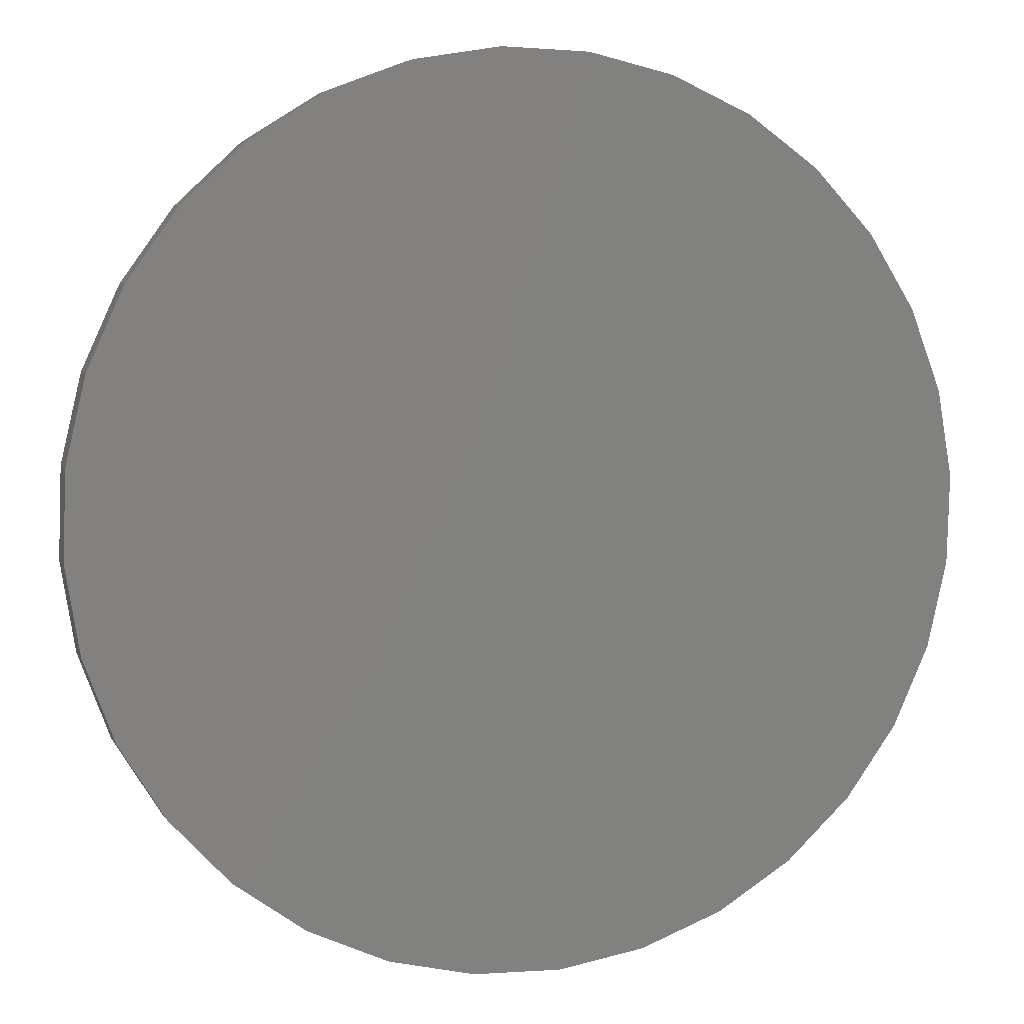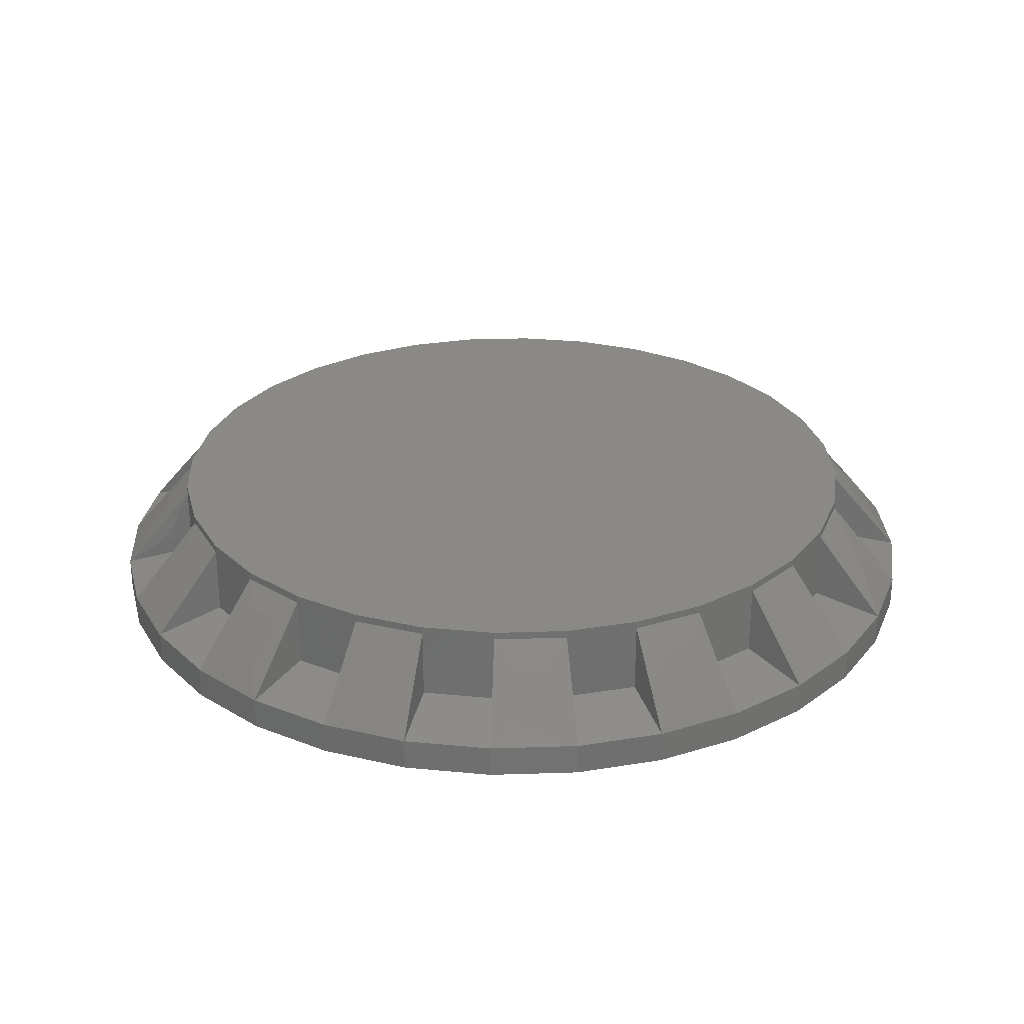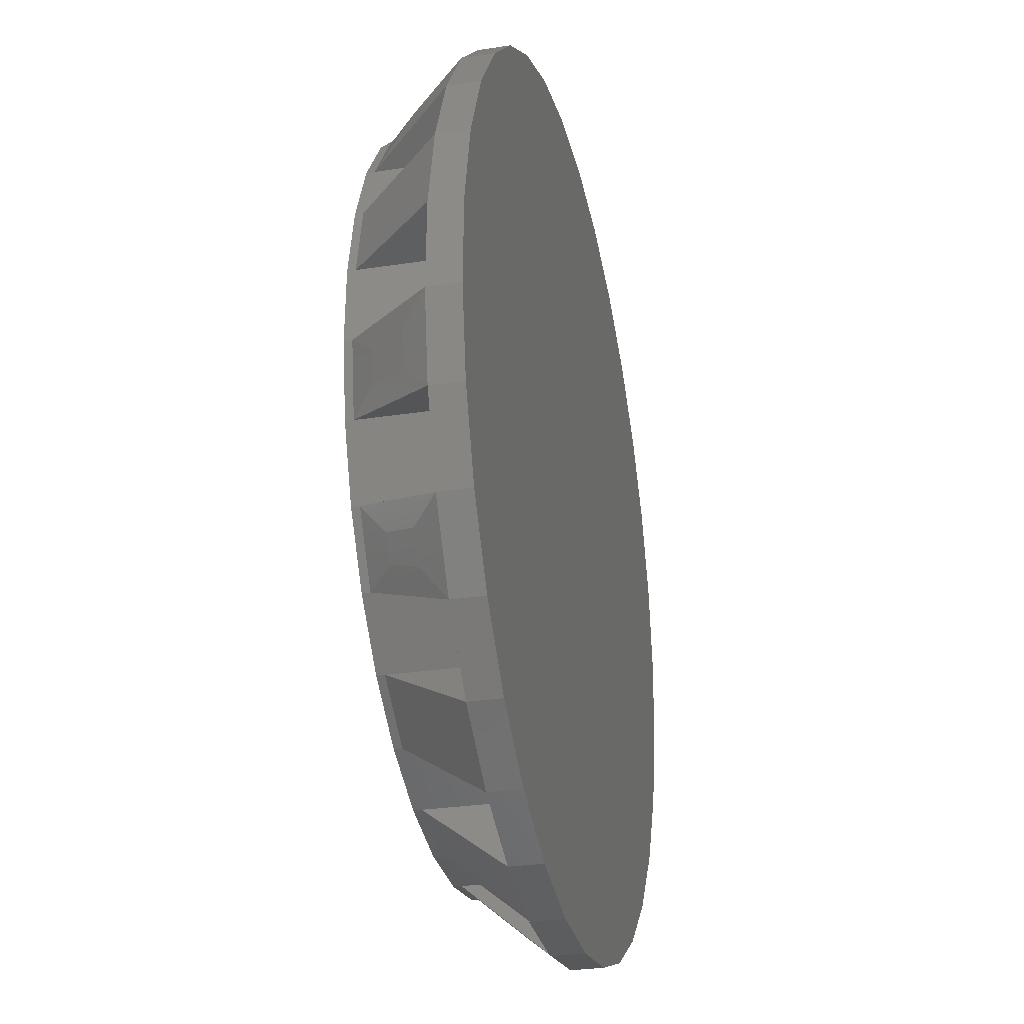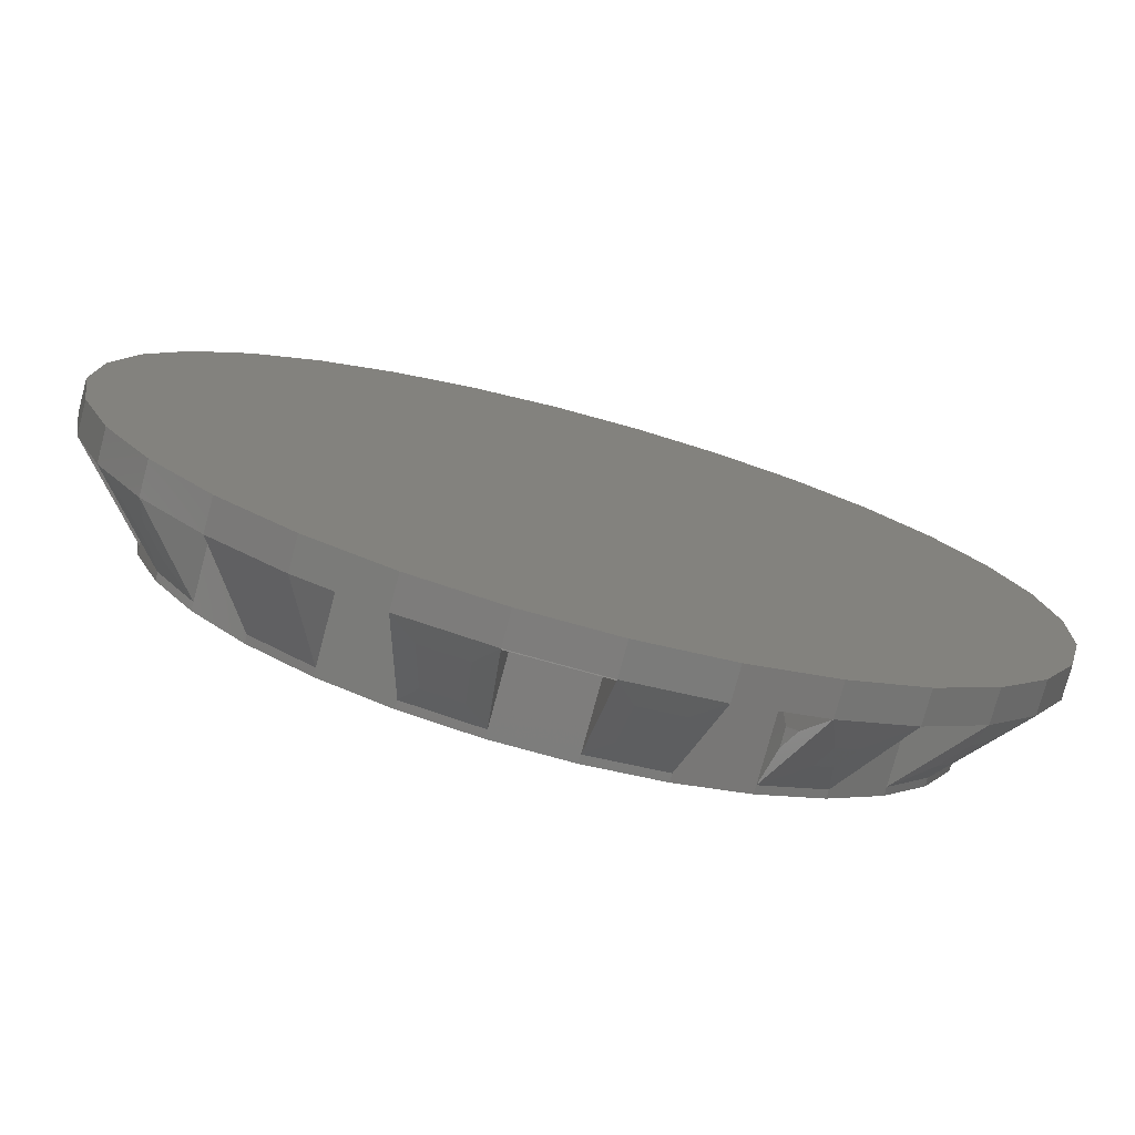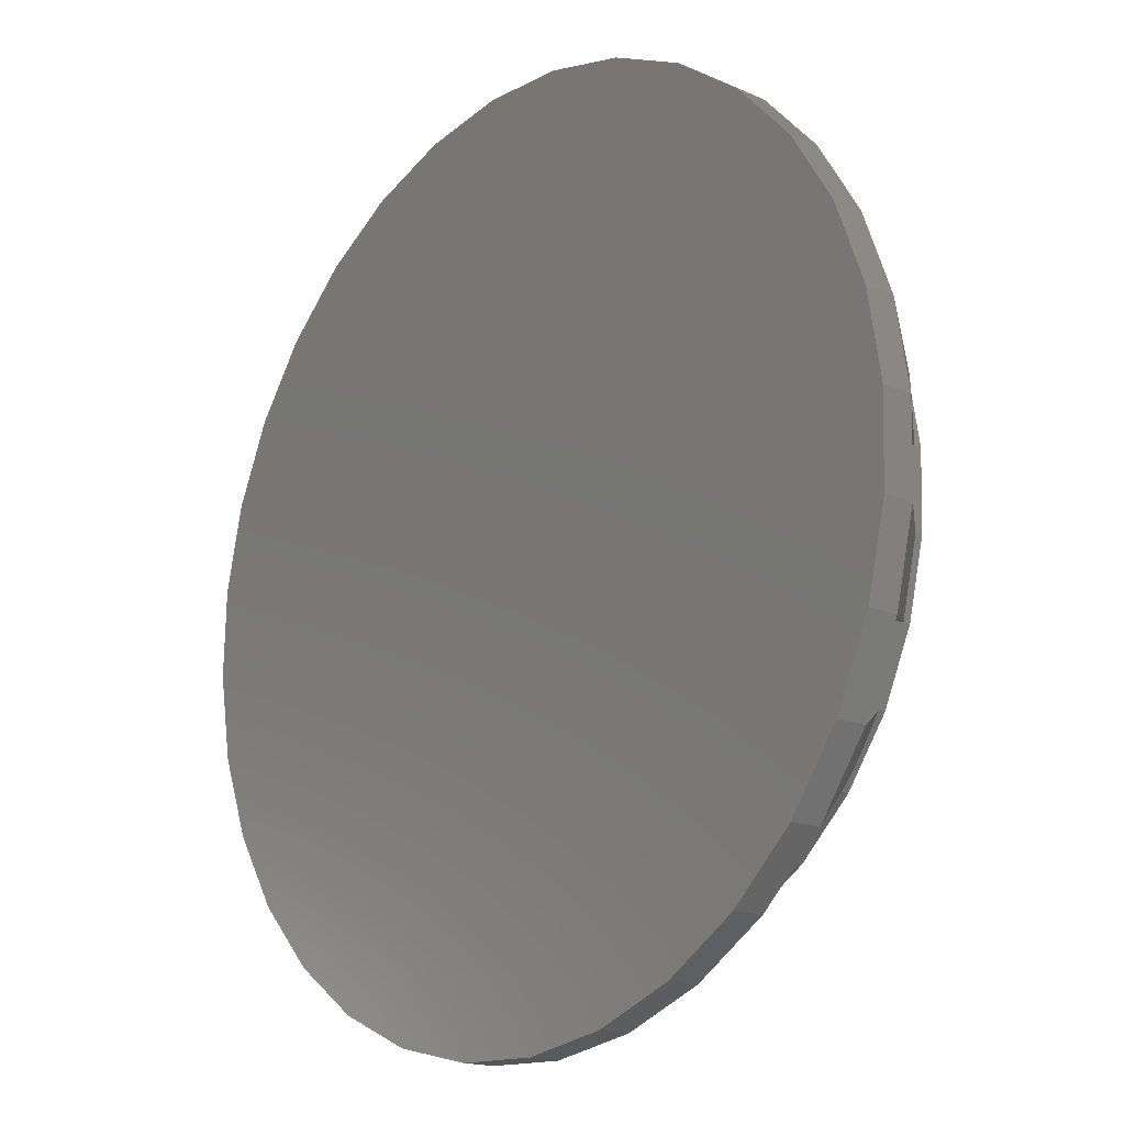
<metadata>
{"format":"stl","ext":"stl","renderer":"f3d","projection":"perspective","resolution":1024,"background":"white","views":[{"elev":5.3,"azim":-17.5,"up":"+Z"},{"elev":28.0,"azim":-124.8,"up":"+Y"},{"elev":-28.6,"azim":-77.0,"up":"+Z"},{"elev":-76.8,"azim":-15.0,"up":"+Z"},{"elev":-16.7,"azim":49.1,"up":"+Z"}]}
</metadata>
<code>
# stl→obj: 250 verts, 560 faces
v 23.82 67.83 20.83
v 23.82 67.34 20.83
v 23.82 67.5 20.83
v 22.14 67.5 25.26
v 22.14 67.34 25.26
v 22.14 67.83 25.26
v -7.256 67.83 -8.329
v 2.091 67.83 -9.55
v -2.643 67.83 -9.4
v 11.19 67.83 -7.102
v 6.763 67.83 -8.774
v 18.67 67.83 -1.356
v 15.21 67.83 -4.597
v 23.37 67.83 6.812
v 21.42 67.83 2.497
v 24.59 67.83 16.16
v 24.44 67.83 11.43
v 16.4 67.83 32.73
v 19.64 67.83 29.28
v 8.229 67.83 37.44
v 12.54 67.83 35.49
v -1.118 67.83 38.66
v 3.616 67.83 38.51
v -10.22 67.83 36.21
v -5.789 67.83 37.88
v -17.69 67.83 30.47
v -14.24 67.83 33.71
v -22.4 67.83 22.3
v -20.45 67.83 26.61
v -23.62 67.83 12.95
v -23.47 67.83 17.68
v -21.17 67.83 3.848
v -22.84 67.83 8.279
v -15.42 67.83 -3.624
v -18.66 67.83 -0.1711
v -11.57 67.83 -6.379
v 24.44 67.34 11.43
v 24.44 67.5 11.43
v 24.59 67.5 16.16
v 24.59 67.34 16.16
v -2.643 67.34 -9.4
v -2.643 67.5 -9.4
v 2.091 67.5 -9.55
v 2.091 67.34 -9.55
v -17.69 67.34 30.47
v -17.69 67.5 30.47
v -20.45 67.5 26.61
v -20.45 67.34 26.61
v 6.763 67.5 -8.774
v 6.763 67.34 -8.774
v 19.64 67.34 29.28
v 19.64 67.5 29.28
v 16.4 67.5 32.73
v 16.4 67.34 32.73
v -22.4 67.34 22.3
v -22.4 67.5 22.3
v -23.47 67.5 17.68
v -23.47 67.34 17.68
v 11.19 67.34 -7.102
v 11.19 67.5 -7.102
v 15.21 67.5 -4.597
v 15.21 67.34 -4.597
v 12.54 67.34 35.49
v 12.54 67.5 35.49
v 8.229 67.5 37.44
v 8.229 67.34 37.44
v -22.84 67.34 8.279
v -23.62 67.34 12.95
v -23.62 67.5 12.95
v -22.84 67.5 8.279
v 21.42 67.34 2.497
v 18.67 67.34 -1.356
v 18.67 67.5 -1.356
v 21.42 67.5 2.497
v 3.616 67.34 38.51
v 3.616 67.5 38.51
v -1.118 67.5 38.66
v -1.118 67.34 38.66
v -21.17 67.34 3.848
v -21.17 67.5 3.848
v -18.66 67.5 -0.1711
v -18.66 67.34 -0.1711
v 23.37 67.34 6.812
v 23.37 67.5 6.812
v -11.57 67.34 -6.379
v -15.42 67.34 -3.624
v -15.42 67.5 -3.624
v -11.57 67.5 -6.379
v -14.24 67.34 33.71
v -14.24 67.5 33.71
v -7.256 67.34 -8.329
v -7.256 67.5 -8.329
v -5.789 67.5 37.88
v -5.789 67.34 37.88
v -26.79 61.99 23.78
v -28.07 61.99 18.28
v -13.89 61.99 -10.4
v -11.57 62.79 -6.379
v -10.22 67.34 36.21
v -10.22 67.5 36.21
v 11.19 62.79 -7.102
v 11.61 64.87 -8.181
v 11.61 63.72 -8.181
v -18.66 62.79 -0.1711
v -22.34 61.99 -2.998
v 18.04 61.99 -8.273
v 15.21 62.79 -4.597
v 2.399 61.99 -14.18
v 2.091 62.79 -9.55
v -25.33 61.99 1.793
v -23.19 63.73 1.021
v -22.09 63.73 -0.7393
v 7.968 61.99 -13.25
v 3.648 63.4 -12.79
v 6.337 63.4 -12.34
v -28.25 61.99 12.64
v -23.62 62.79 12.95
v 27.76 61.99 5.326
v 23.37 62.79 6.812
v -8.742 61.99 -12.72
v -7.256 62.79 -8.329
v -23.47 62.79 17.68
v 21.42 62.79 2.497
v 25.44 61.99 0.1816
v -18.48 61.99 -7.114
v -15.42 62.79 -3.624
v 23.25 63.83 -0.5097
v 21.85 65.7 0.2996
v 13.25 61.99 -11.26
v 14.14 63.98 -8.843
v 15.48 63.98 -8.006
v -21.17 62.79 3.848
v 6.763 62.79 -8.774
v -22.84 62.79 8.279
v -27.32 61.99 7.074
v -3.243 61.99 -14
v -2.643 62.79 -9.4
v -26.74 63.56 11.26
v -26.34 63.56 8.872
v 29.04 61.99 10.82
v -7.156 63.35 -11.99
v -4.346 63.35 -12.65
v 18.67 62.79 -1.356
v 22.16 61.99 -4.41
v -22.4 62.79 22.3
v -10.22 62.79 36.21
v -5.789 62.79 37.88
v -17.69 62.79 30.47
v -14.24 62.79 33.71
v -20.45 62.79 26.61
v 24.59 62.79 16.16
v 24.44 62.79 11.43
v 22.14 62.79 25.26
v 23.82 62.79 20.83
v 16.4 62.79 32.73
v 19.64 62.79 29.28
v 8.229 62.79 37.44
v 12.54 62.79 35.49
v -6.994 61.99 42.36
v -1.118 62.79 38.66
v 3.616 62.79 38.51
v 28.29 61.99 22.04
v 26.3 61.99 27.32
v 19.45 61.99 36.22
v 23.31 61.99 32.11
v 9.716 61.99 41.83
v 14.86 61.99 39.51
v -1.426 61.99 43.29
v 4.217 61.99 43.11
v -12.28 61.99 40.37
v -21.18 61.99 33.52
v -17.07 61.99 37.38
v -2.643 62.85 -9.409
v -3.244 62.04 -14.01
v -24.47 61.99 28.93
v 29.22 61.99 16.47
v 29.22 59.93 16.47
v 29.04 59.93 10.82
v -8.742 59.93 -12.72
v -13.89 59.93 -10.4
v -17.07 59.93 37.38
v -12.28 59.93 40.37
v 26.3 59.93 27.32
v 28.29 59.93 22.04
v -24.47 59.93 28.93
v -21.18 59.93 33.52
v 7.968 59.93 -13.25
v 2.399 59.93 -14.18
v 19.45 59.93 36.22
v 23.31 59.93 32.11
v -28.07 59.93 18.28
v -26.79 59.93 23.78
v 18.04 59.93 -8.273
v 13.25 59.93 -11.26
v 9.716 59.93 41.83
v 14.86 59.93 39.51
v -27.32 59.93 7.074
v -28.25 59.93 12.64
v 25.44 59.93 0.1816
v 22.16 59.93 -4.41
v -22.34 59.93 -2.998
v -25.33 59.93 1.793
v -1.426 59.93 43.29
v 4.217 59.93 43.11
v 27.76 59.93 5.326
v -18.48 59.93 -7.114
v -6.994 59.93 42.36
v -3.243 59.93 -14
v -3.249 64.04 41.26
v -4.612 64.04 41.03
v -14.84 63.74 37.16
v -13.79 65.73 35.8
v 26.65 63.09 21.74
v 24.58 63.46 21.19
v 15.8 64.5 36.51
v 15.55 65.09 36.06
v 7.024 65.59 39.47
v 7.486 63.93 40.83
v -4.317 65.35 39.94
v -3.174 65.35 40.13
v -21.48 64.5 29.87
v -21.02 65.1 29.61
v 14.69 65.48 -6.976
v 13.56 65.48 -7.678
v 12.13 63.52 -9.236
v -13.06 63.74 38.27
v -12.3 65.73 36.73
v 2.091 62.85 -9.56
v 2.398 62.04 -14.19
v -4.039 66.08 -10.3
v -6.397 66.08 -9.749
v -20.74 65.69 0.2992
v -21.66 65.69 1.776
v 5.755 65.98 -10.18
v 3.5 65.98 -10.56
v -24.42 65.86 9.388
v -24.75 65.86 11.39
v 26.83 64.53 19.22
v 26.37 65.07 19.1
v -21.11 64.5 30.39
v -20.71 65.1 30.04
v 5.591 65.59 39.8
v 5.778 63.93 41.23
v 16.31 64.5 36.15
v 15.97 65.09 35.76
v 24.58 65.56 21.19
v 26.92 64.53 18.66
v 26.45 65.07 18.62
v 22.1 63.83 -2.115
v 20.88 65.7 -1.047
f 1 2 3
f 4 5 2
f 1 6 4
f 1 4 2
f 7 8 9
f 10 11 8
f 12 13 10
f 14 15 12
f 16 17 14
f 6 1 16
f 18 19 6
f 20 21 18
f 22 23 20
f 24 25 22
f 26 27 24
f 28 29 26
f 30 31 28
f 32 33 30
f 34 35 32
f 7 36 34
f 7 10 8
f 14 12 10
f 6 16 14
f 20 18 6
f 24 22 20
f 28 26 24
f 32 30 28
f 7 34 32
f 7 14 10
f 20 6 14
f 28 24 20
f 7 32 28
f 7 20 14
f 7 28 20
f 17 37 38
f 39 40 37
f 17 16 39
f 17 39 37
f 9 41 42
f 43 44 41
f 9 8 43
f 9 43 41
f 26 45 46
f 47 48 45
f 26 29 47
f 26 47 45
f 8 44 43
f 49 50 44
f 8 11 49
f 8 49 44
f 19 51 52
f 53 54 51
f 19 18 53
f 19 53 51
f 28 55 56
f 57 58 55
f 28 31 57
f 28 57 55
f 10 59 60
f 61 62 59
f 10 13 61
f 10 61 59
f 21 63 64
f 65 66 63
f 21 20 65
f 21 65 63
f 67 68 69
f 30 33 69
f 33 70 67
f 33 67 69
f 71 72 73
f 12 15 73
f 15 74 71
f 15 71 73
f 23 75 76
f 77 78 75
f 23 22 77
f 23 77 75
f 32 79 80
f 81 82 79
f 32 35 81
f 32 81 79
f 38 14 17
f 37 83 84
f 38 84 14
f 38 37 84
f 85 86 87
f 34 36 87
f 88 85 87
f 36 88 87
f 27 89 90
f 46 45 89
f 27 26 46
f 27 46 89
f 16 40 39
f 3 2 40
f 16 1 3
f 16 3 40
f 7 91 92
f 42 41 91
f 7 9 42
f 7 42 91
f 22 78 77
f 93 94 78
f 22 25 93
f 22 93 78
f 51 5 4
f 6 19 4
f 52 51 4
f 19 52 4
f 11 50 49
f 60 59 50
f 11 10 60
f 11 60 50
f 18 54 53
f 64 63 54
f 18 21 64
f 18 64 54
f 68 58 57
f 31 30 57
f 30 69 68
f 30 68 57
f 13 62 61
f 73 72 62
f 13 12 73
f 13 73 62
f 20 66 65
f 76 75 66
f 20 23 76
f 20 76 66
f 33 67 70
f 80 79 67
f 33 32 80
f 33 80 67
f 15 71 74
f 84 83 71
f 15 14 84
f 15 84 71
f 35 82 81
f 87 86 82
f 35 34 87
f 35 87 82
f 95 55 58
f 58 96 95
f 97 85 98
f 36 85 88
f 92 91 85
f 36 7 92
f 36 92 85
f 24 99 100
f 90 89 99
f 24 27 90
f 24 90 99
f 101 59 102
f 102 103 101
f 82 104 105
f 106 62 107
f 108 109 44
f 105 110 111
f 111 112 105
f 113 108 114
f 114 115 113
f 116 117 68
f 83 118 119
f 120 121 91
f 58 122 96
f 71 123 124
f 86 125 126
f 71 124 127
f 127 128 71
f 125 86 85
f 85 97 125
f 106 129 130
f 130 131 106
f 110 132 79
f 50 133 113
f 67 134 135
f 136 41 137
f 135 116 138
f 138 139 135
f 118 83 37
f 37 140 118
f 136 120 141
f 141 142 136
f 143 72 144
f 95 145 55
f 94 99 146
f 146 147 94
f 89 45 148
f 148 149 89
f 41 44 109
f 109 137 41
f 48 55 145
f 145 150 48
f 50 59 101
f 101 133 50
f 58 68 117
f 117 122 58
f 62 72 143
f 143 107 62
f 67 79 132
f 132 134 67
f 71 83 119
f 119 123 71
f 82 86 126
f 126 104 82
f 37 40 151
f 151 152 37
f 85 91 121
f 121 98 85
f 2 5 153
f 153 154 2
f 51 54 155
f 155 156 51
f 63 66 157
f 157 158 63
f 159 94 147
f 75 78 160
f 160 161 75
f 162 163 163
f 163 162 162
f 156 155 164
f 164 165 156
f 158 157 166
f 166 167 158
f 25 94 93
f 100 99 94
f 25 24 100
f 25 100 94
f 168 160 78
f 161 160 168
f 168 169 161
f 147 146 170
f 170 159 147
f 149 148 171
f 171 172 149
f 136 137 173
f 173 174 136
f 150 145 95
f 95 175 150
f 133 101 129
f 129 113 133
f 122 117 116
f 116 96 122
f 107 143 144
f 144 106 107
f 134 132 110
f 110 135 134
f 123 119 118
f 118 124 123
f 104 126 125
f 125 105 104
f 152 151 176
f 176 140 152
f 98 121 120
f 120 97 98
f 154 153 163
f 163 162 154
f 140 176 177
f 177 178 140
f 171 175 175
f 175 171 171
f 108 113 113
f 113 108 108
f 165 164 164
f 164 165 165
f 95 96 96
f 96 95 95
f 129 106 106
f 106 129 129
f 167 166 166
f 166 167 167
f 116 135 135
f 135 116 116
f 144 124 124
f 124 144 144
f 110 105 105
f 105 110 110
f 169 168 168
f 168 169 169
f 118 140 140
f 140 118 118
f 125 97 97
f 97 125 125
f 159 170 170
f 170 159 159
f 176 162 162
f 162 176 176
f 120 136 136
f 136 120 120
f 172 171 171
f 171 172 172
f 136 108 108
f 108 136 136
f 163 165 165
f 165 163 163
f 175 95 95
f 95 175 175
f 113 129 129
f 129 113 113
f 164 167 167
f 167 164 164
f 96 116 116
f 116 96 96
f 106 144 144
f 144 106 106
f 166 169 169
f 169 166 166
f 135 110 110
f 110 135 135
f 124 118 118
f 118 124 124
f 105 125 125
f 125 105 105
f 168 159 159
f 159 168 168
f 140 176 176
f 176 140 140
f 97 120 120
f 120 97 97
f 170 172 172
f 172 170 170
f 97 120 179
f 179 180 97
f 170 172 181
f 181 182 170
f 162 163 183
f 183 184 162
f 171 175 185
f 185 186 171
f 108 113 187
f 187 188 108
f 165 164 189
f 189 190 165
f 95 96 191
f 191 192 95
f 129 106 193
f 193 194 129
f 167 166 195
f 195 196 167
f 116 135 197
f 197 198 116
f 144 124 199
f 199 200 144
f 110 105 201
f 201 202 110
f 169 168 203
f 203 204 169
f 118 140 178
f 178 205 118
f 125 97 180
f 180 206 125
f 159 170 182
f 182 207 159
f 176 162 184
f 184 177 176
f 120 136 208
f 208 179 120
f 172 171 186
f 186 181 172
f 136 108 188
f 188 208 136
f 163 165 190
f 190 183 163
f 175 95 192
f 192 185 175
f 113 129 194
f 194 187 113
f 164 167 196
f 196 189 164
f 96 116 198
f 198 191 96
f 106 144 200
f 200 193 106
f 166 169 204
f 204 195 166
f 135 110 202
f 202 197 135
f 124 118 205
f 205 199 124
f 105 125 206
f 206 201 105
f 168 159 207
f 207 203 168
f 159 168 209
f 209 210 159
f 89 172 211
f 211 212 89
f 89 149 172
f 146 99 170
f 148 45 171
f 48 150 175
f 55 48 47
f 29 28 47
f 28 56 55
f 28 55 47
f 40 176 151
f 154 162 213
f 213 214 154
f 5 163 153
f 156 165 51
f 63 167 215
f 215 216 63
f 54 164 155
f 158 167 63
f 66 166 157
f 161 169 75
f 166 66 217
f 217 218 166
f 219 210 209
f 209 220 219
f 78 94 219
f 219 220 78
f 94 159 210
f 210 219 94
f 168 78 220
f 220 209 168
f 48 175 221
f 221 222 48
f 223 131 130
f 130 224 223
f 59 62 223
f 223 224 59
f 62 106 131
f 131 223 62
f 129 59 224
f 224 130 129
f 103 102 225
f 59 129 225
f 225 102 59
f 129 101 103
f 103 225 129
f 226 227 212
f 212 211 226
f 170 99 227
f 227 226 170
f 172 170 226
f 226 211 172
f 99 89 212
f 212 227 99
f 179 206 180
f 202 201 206
f 198 197 202
f 192 191 198
f 186 185 192
f 182 181 186
f 203 207 182
f 195 204 203
f 189 196 195
f 183 190 189
f 177 184 183
f 205 178 177
f 200 199 205
f 194 193 200
f 188 187 194
f 179 208 188
f 179 202 206
f 192 198 202
f 182 186 192
f 195 203 182
f 183 189 195
f 205 177 183
f 194 200 205
f 179 188 194
f 179 192 202
f 195 182 192
f 205 183 195
f 179 194 205
f 179 195 192
f 179 205 195
f 173 228 229
f 229 174 173
f 109 108 229
f 229 228 109
f 108 136 174
f 174 229 108
f 137 109 228
f 228 173 137
f 230 142 141
f 141 231 230
f 91 41 230
f 230 231 91
f 120 91 231
f 231 141 120
f 41 136 142
f 142 230 41
f 232 112 111
f 111 233 232
f 79 82 232
f 232 233 79
f 82 105 112
f 112 232 82
f 110 79 233
f 233 111 110
f 234 115 114
f 114 235 234
f 44 50 234
f 234 235 44
f 50 113 115
f 115 234 50
f 108 44 235
f 235 114 108
f 236 139 138
f 138 237 236
f 68 67 236
f 236 237 68
f 67 135 139
f 139 236 67
f 116 68 237
f 237 138 116
f 152 140 37
f 163 5 51
f 51 165 163
f 2 162 238
f 238 239 2
f 240 241 222
f 222 221 240
f 171 45 241
f 241 240 171
f 175 171 240
f 240 221 175
f 45 48 222
f 222 241 45
f 218 217 242
f 242 243 218
f 75 169 243
f 243 242 75
f 169 166 218
f 218 243 169
f 66 75 242
f 242 217 66
f 216 215 244
f 244 245 216
f 164 54 245
f 245 244 164
f 167 164 244
f 244 215 167
f 54 63 216
f 216 245 54
f 214 213 246
f 162 2 246
f 246 213 162
f 2 154 214
f 214 246 2
f 247 248 239
f 239 238 247
f 176 40 248
f 248 247 176
f 162 176 247
f 247 238 162
f 40 2 239
f 239 248 40
f 249 250 128
f 128 127 249
f 144 72 250
f 250 249 144
f 124 144 249
f 249 127 124
f 72 71 128
f 128 250 72

</code>
